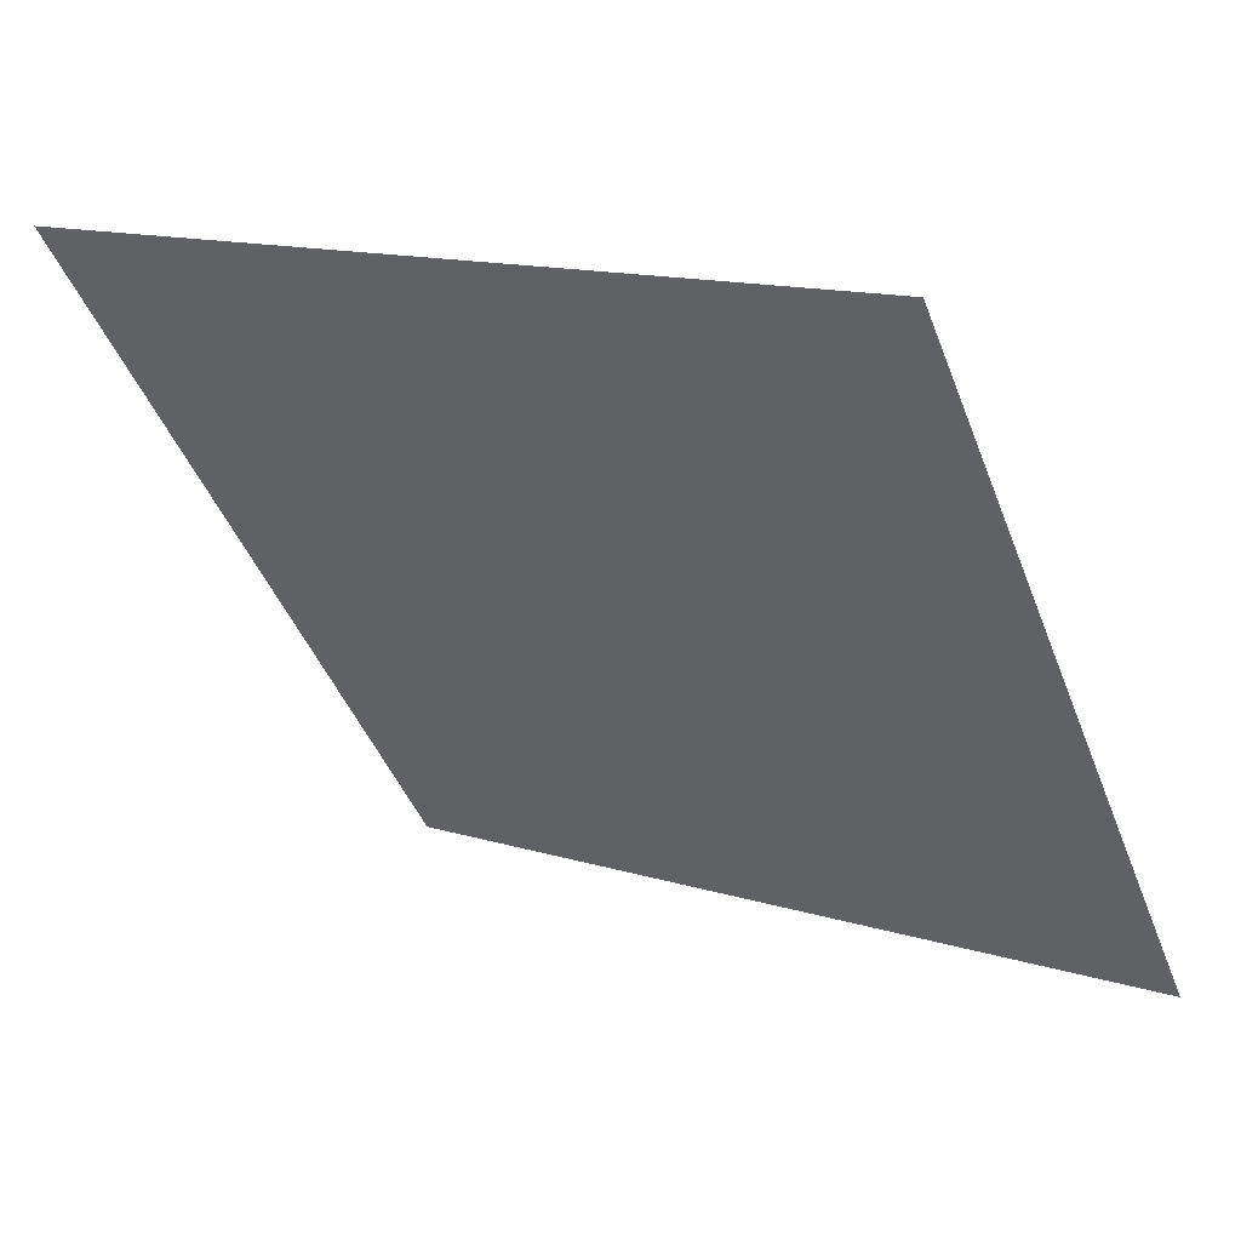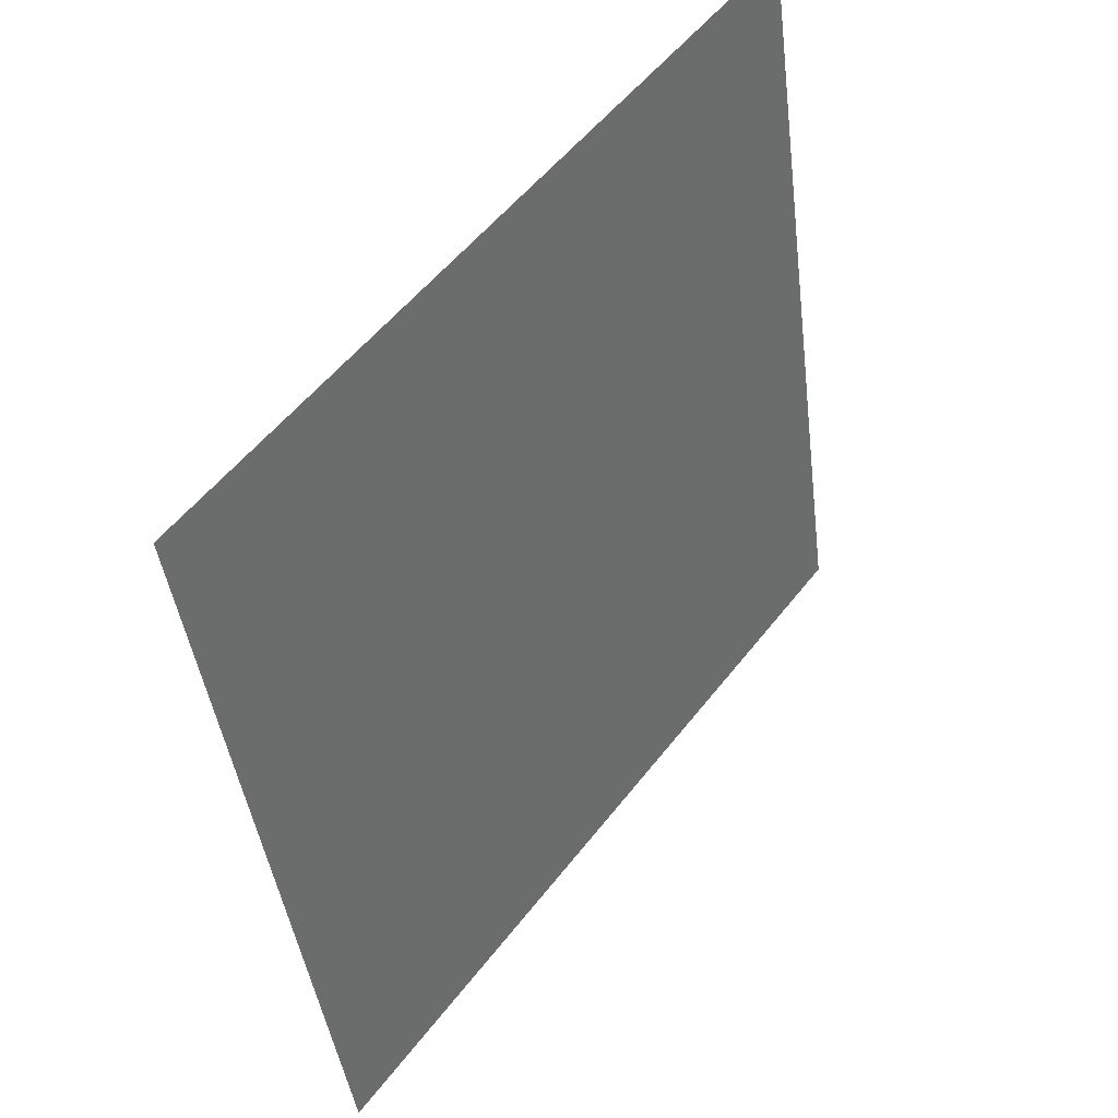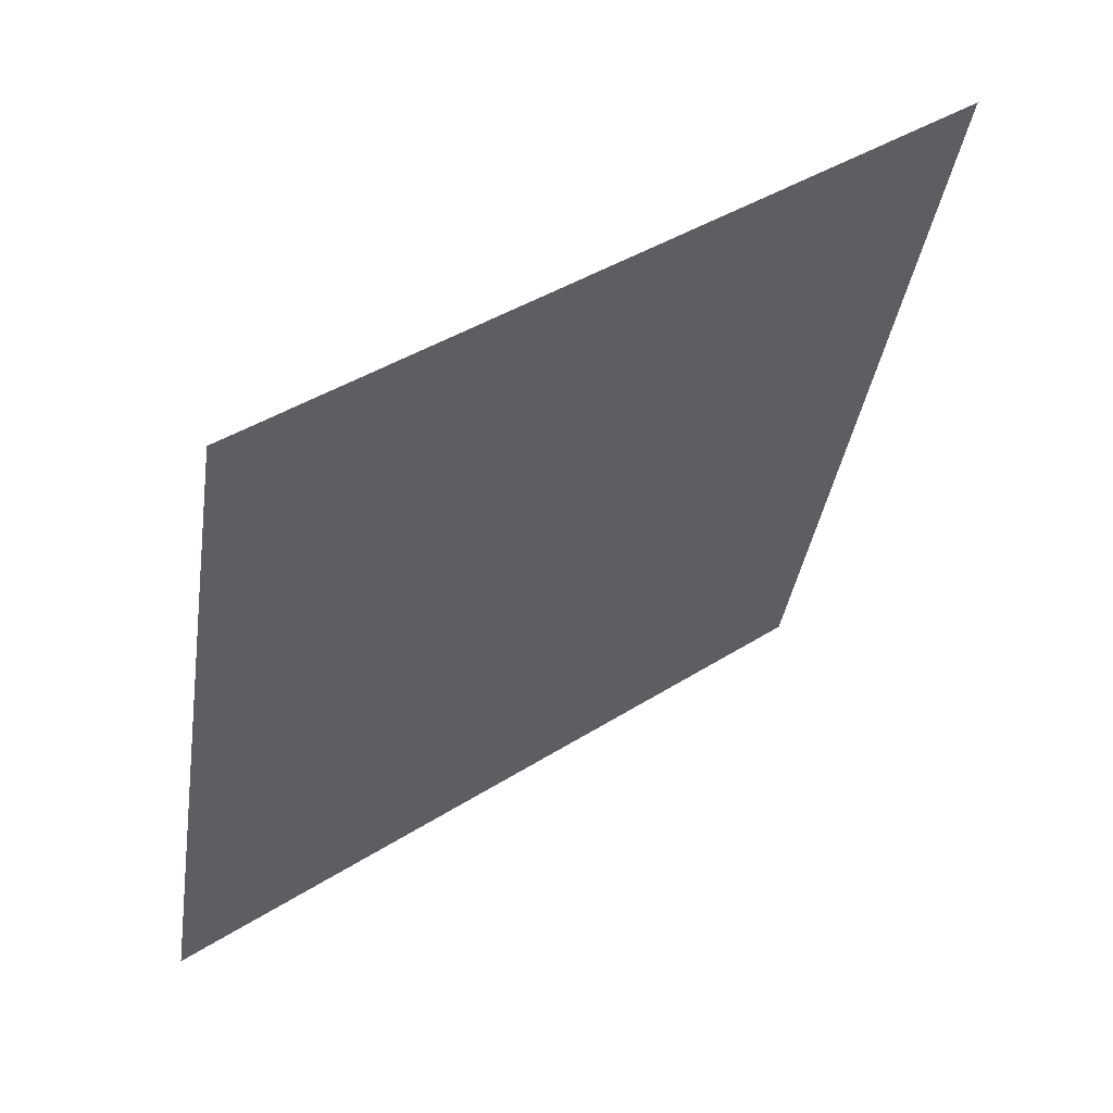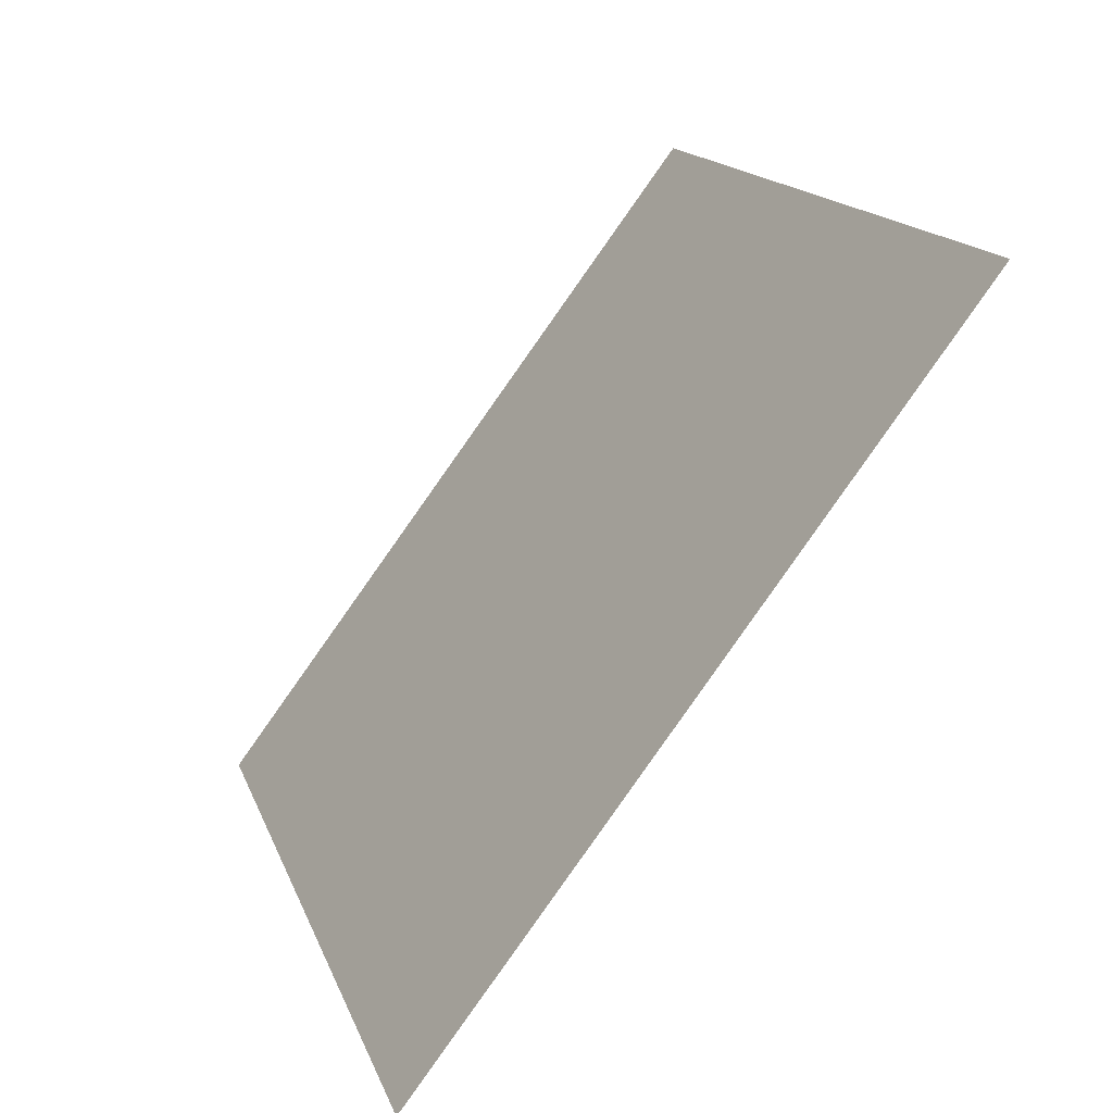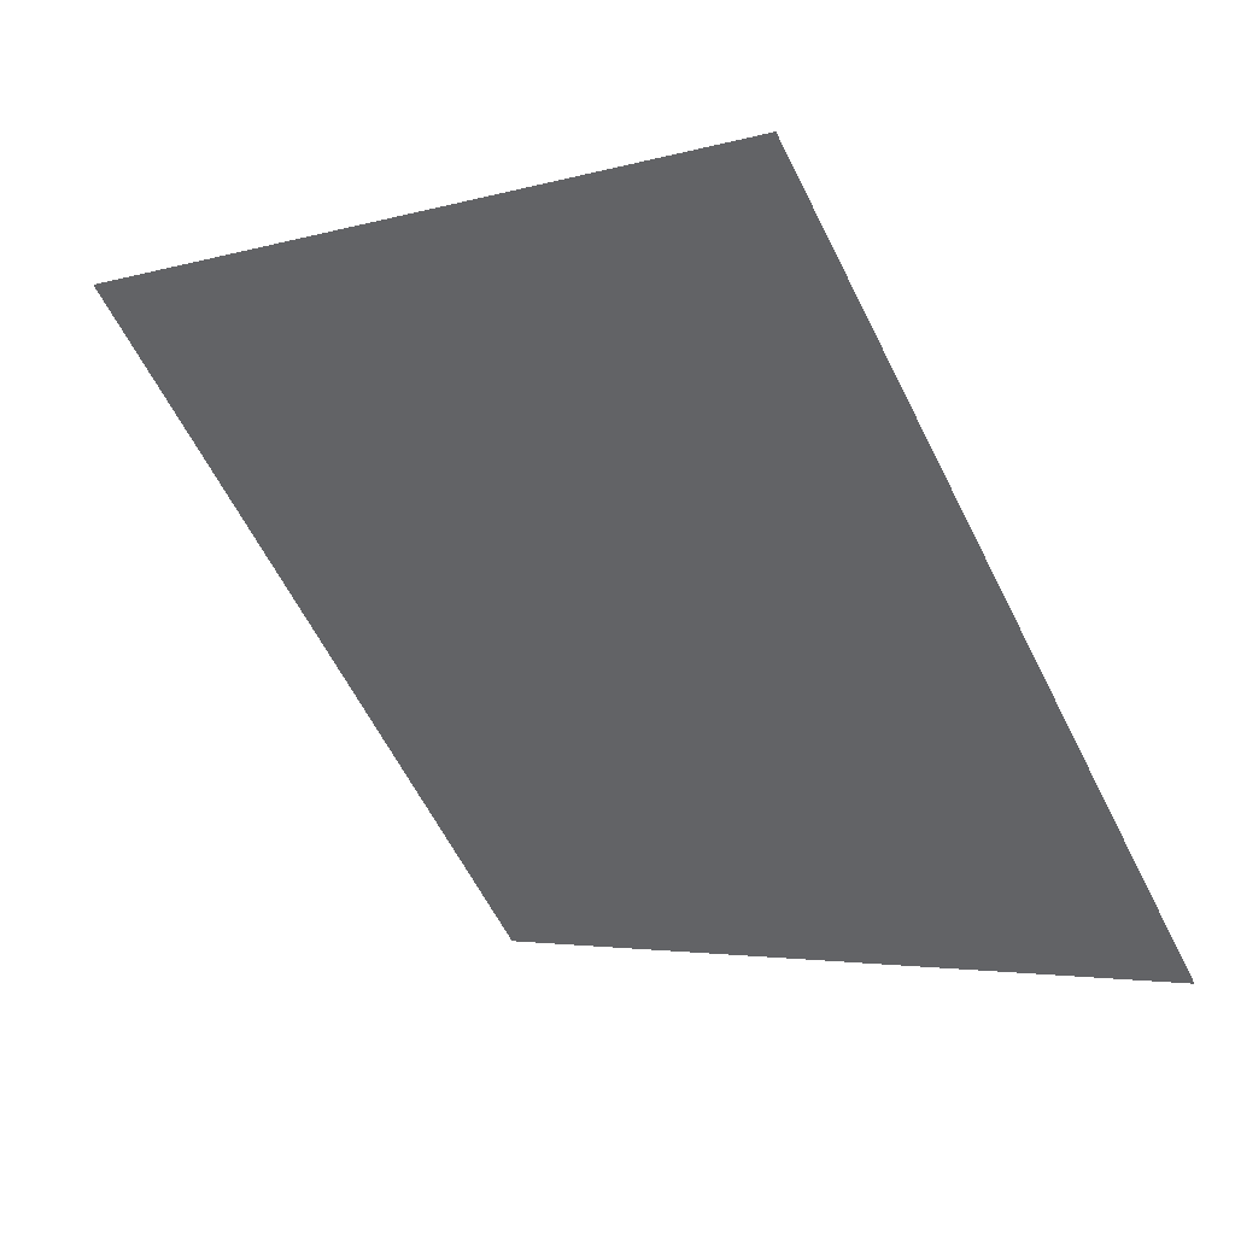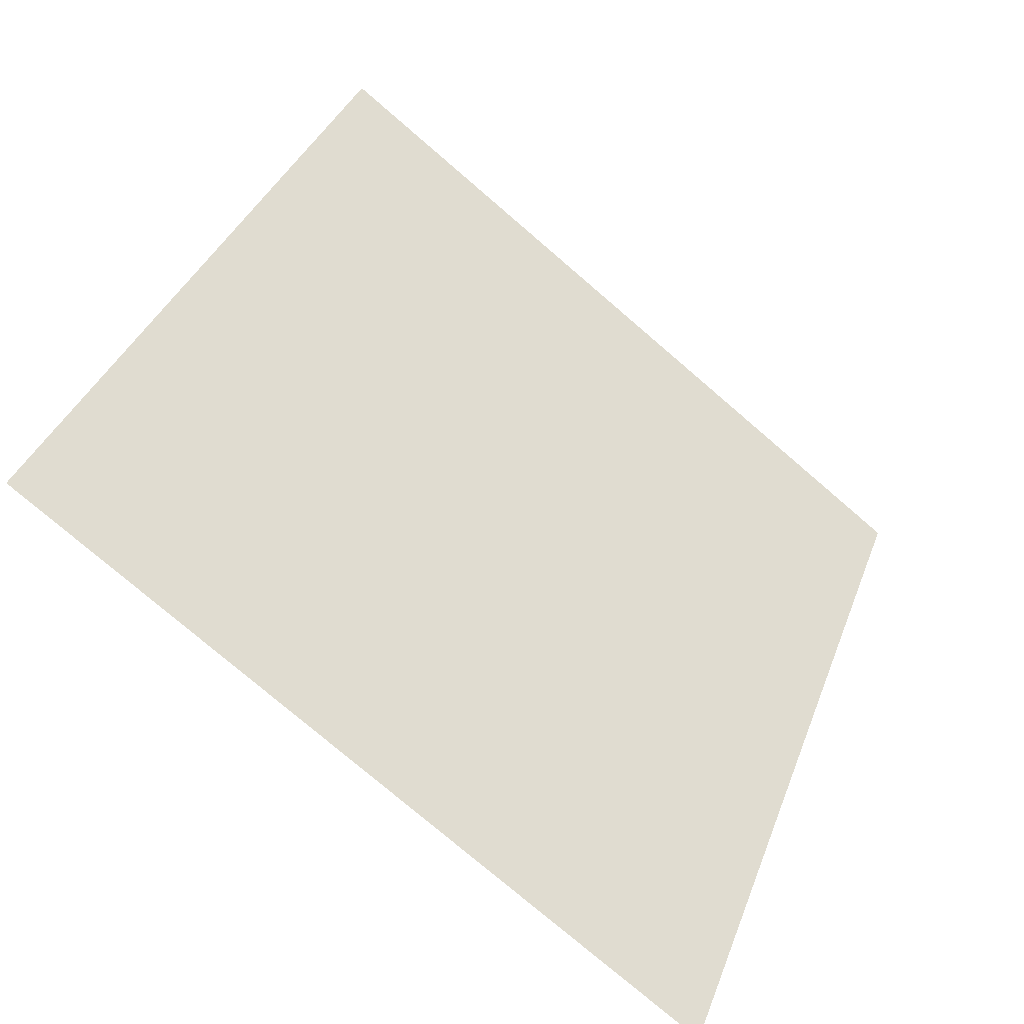
<metadata>
{"format":"obj","ext":"obj","renderer":"f3d","projection":"perspective","resolution":1024,"background":"white","views":[{"elev":14.8,"azim":-146.8,"up":"+Z"},{"elev":-42.8,"azim":95.6,"up":"+Z"},{"elev":-36.5,"azim":-98.0,"up":"+Y"},{"elev":15.0,"azim":72.9,"up":"+Z"},{"elev":-63.1,"azim":117.3,"up":"+Y"},{"elev":35.9,"azim":109.9,"up":"+Y"}]}
</metadata>
<code>
v 0.2222 0.9654 0.7522
v 0.2157 0.9656 0.7522
v 0.2158 0.9695 0.7575
v 0.2223 0.9694 0.7574
f 4 3 2 1

</code>
